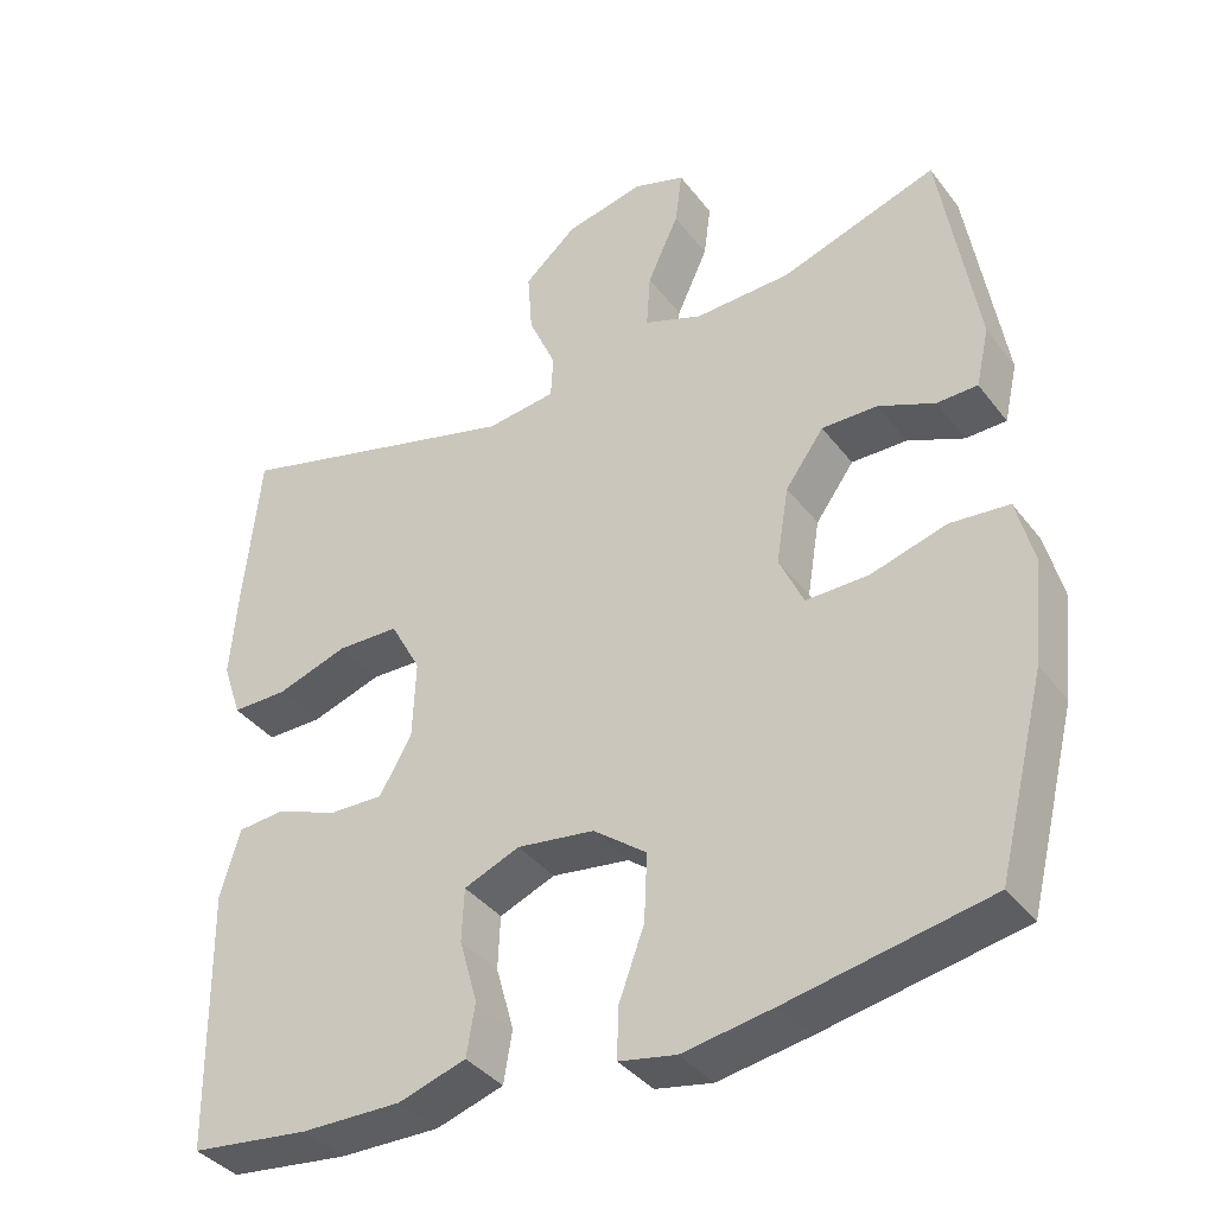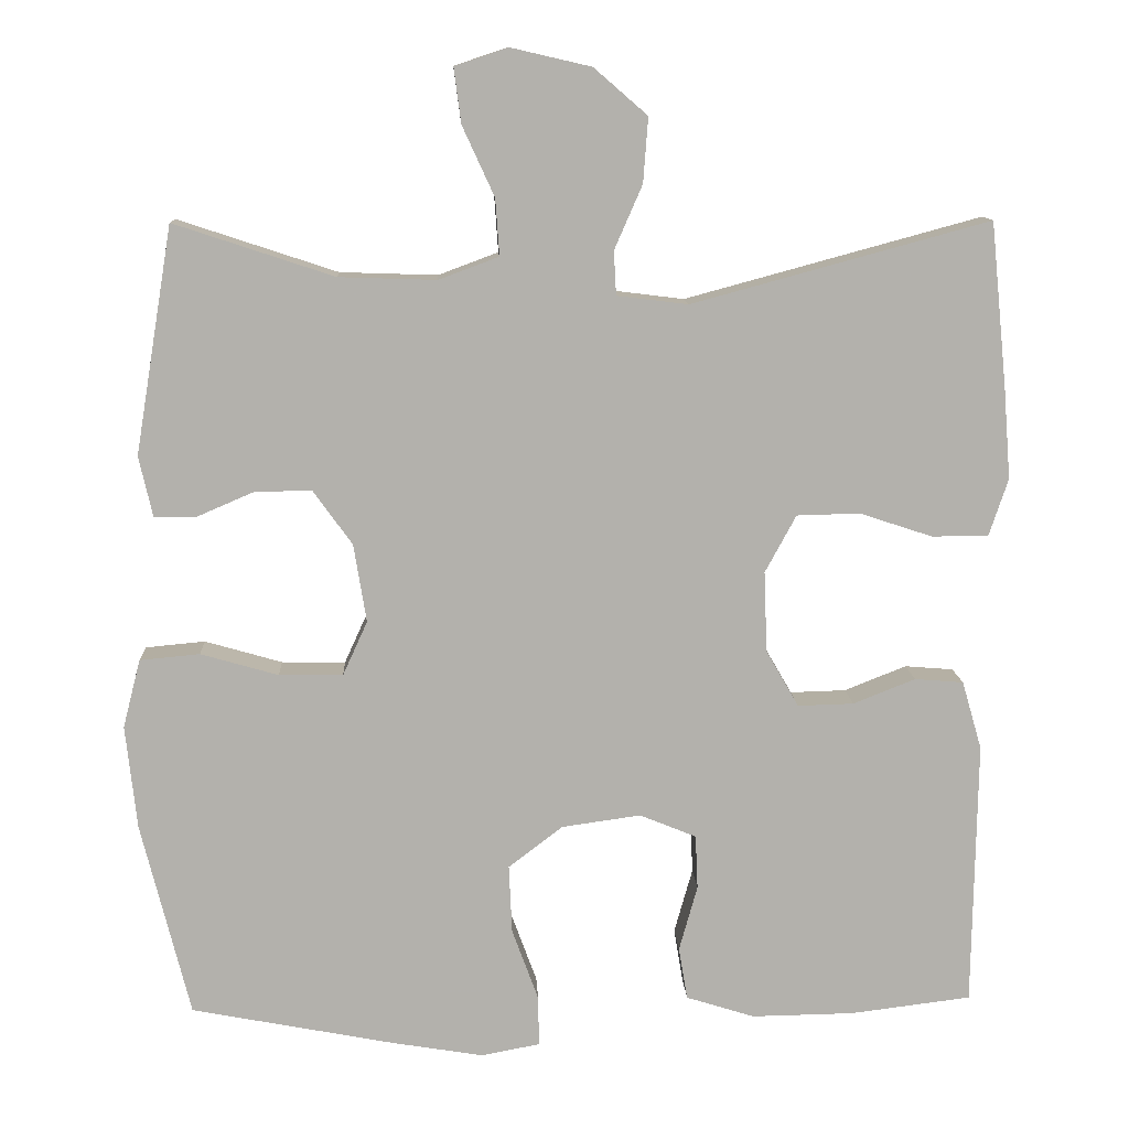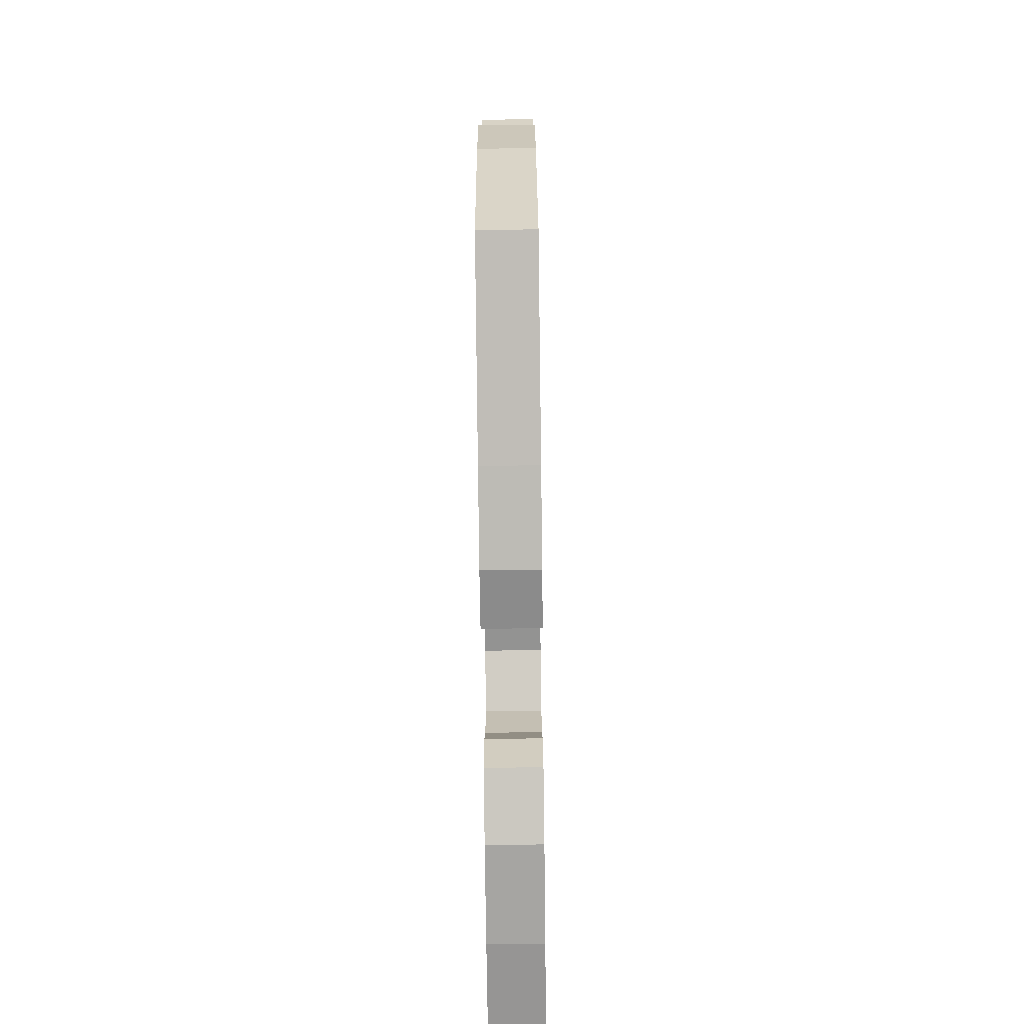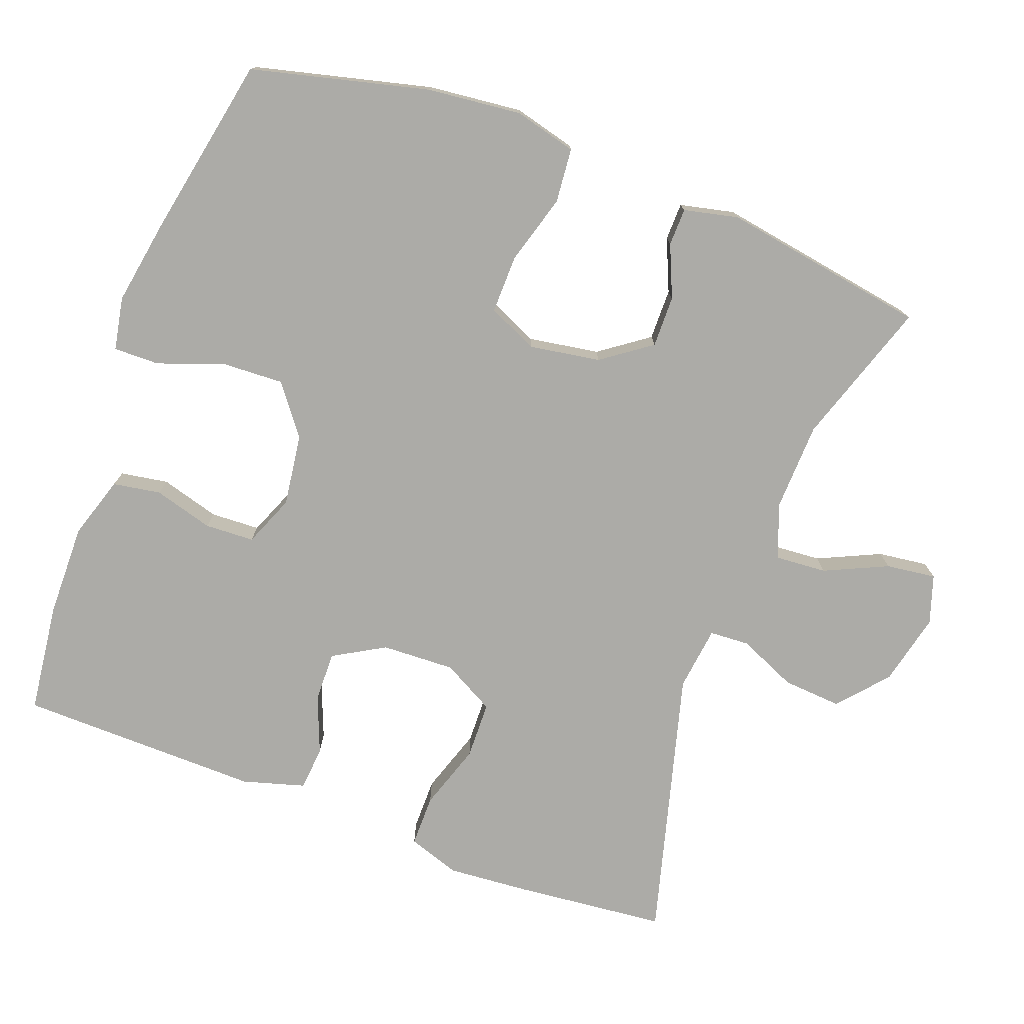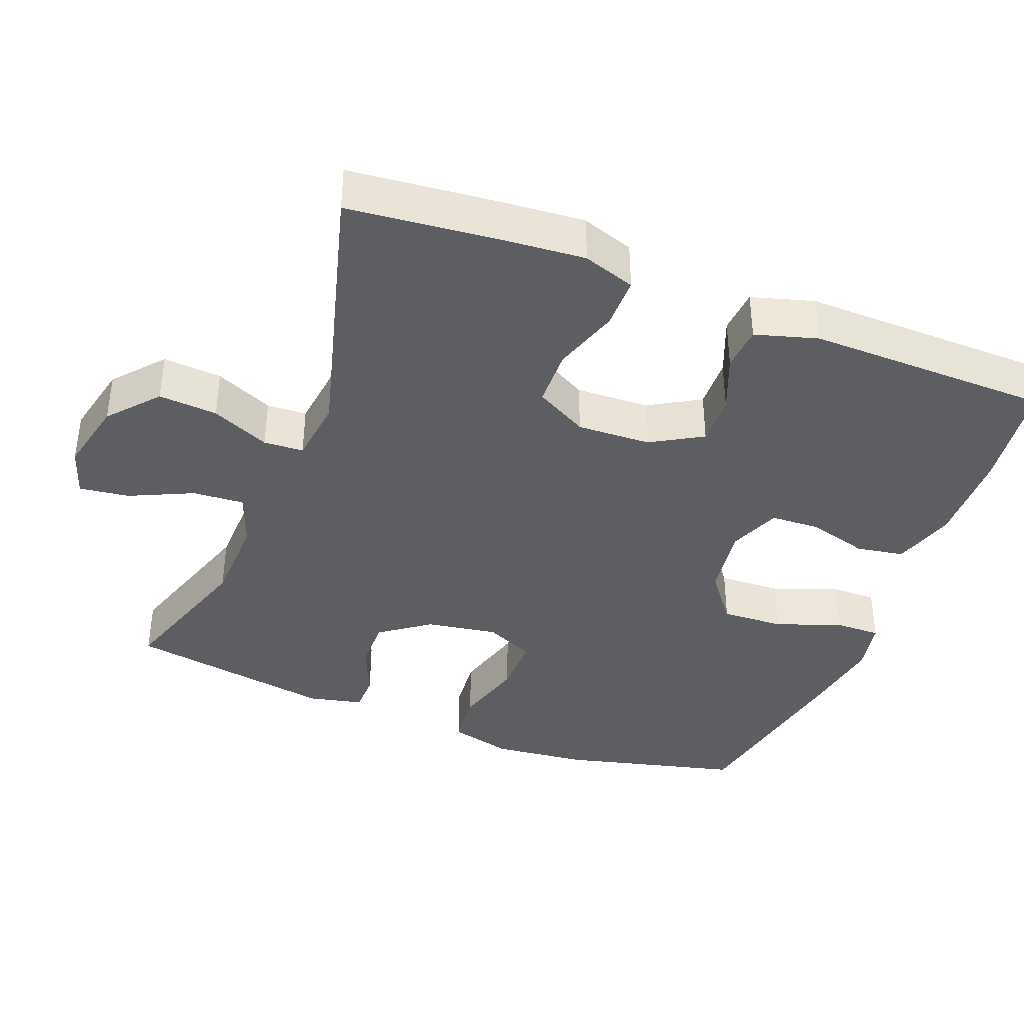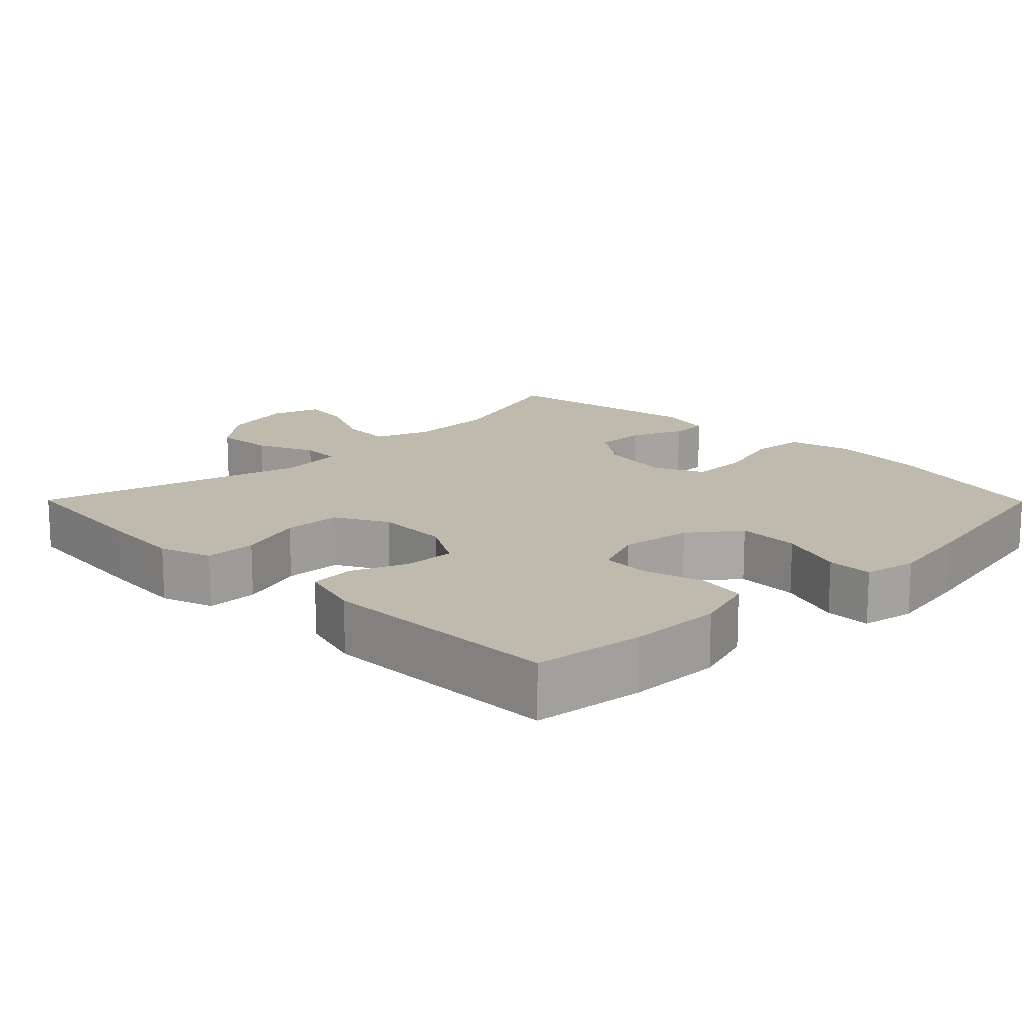
<metadata>
{"format":"obj","ext":"obj","renderer":"f3d","projection":"perspective","resolution":1024,"background":"white","views":[{"elev":-38.0,"azim":-147.1,"up":"+Z"},{"elev":11.2,"azim":-2.6,"up":"+Z"},{"elev":-74.7,"azim":-89.3,"up":"+Z"},{"elev":-76.2,"azim":-110.5,"up":"+Y"},{"elev":-39.3,"azim":68.9,"up":"+Y"},{"elev":15.5,"azim":135.3,"up":"+Y"}]}
</metadata>
<code>
v -0.5 0.07 0.5
v -0.3 0.07 0.434
v -0.178 0.07 0.43
v -0.103 0.07 0.458
v -0.108 0.07 0.529
v -0.148 0.07 0.616
v -0.157 0.07 0.685
v -0.09 0.07 0.707
v 0.01 0.07 0.684
v 0.077 0.07 0.626
v 0.071 0.07 0.545
v 0.036 0.07 0.465
v 0.039 0.07 0.41
v 0.128 0.07 0.399
v 0.5 0.07 0.5
v 0.521 0.07 0.293
v 0.53 0.07 0.18
v 0.506 0.07 0.108
v 0.435 0.07 0.108
v 0.344 0.07 0.138
v 0.265 0.07 0.136
v 0.226 0.07 0.064
v 0.23 0.07 -0.037
v 0.271 0.07 -0.108
v 0.341 0.07 -0.106
v 0.419 0.07 -0.075
v 0.48 0.07 -0.08
v 0.505 0.07 -0.166
v 0.5 0.07 -0.5
v 0.348 0.07 -0.519
v 0.22 0.07 -0.521
v 0.134 0.07 -0.494
v 0.123 0.07 -0.428
v 0.146 0.07 -0.346
v 0.143 0.07 -0.278
v 0.072 0.07 -0.249
v -0.027 0.07 -0.263
v -0.095 0.07 -0.315
v -0.091 0.07 -0.401
v -0.058 0.07 -0.491
v -0.057 0.07 -0.554
v -0.13 0.07 -0.568
v -0.245 0.07 -0.549
v -0.5 0.07 -0.5
v -0.561 0.07 -0.256
v -0.575 0.07 -0.126
v -0.553 0.07 -0.04
v -0.478 0.07 -0.033
v -0.381 0.07 -0.061
v -0.301 0.07 -0.062
v -0.27 0.07 0.006
v -0.286 0.07 0.104
v -0.335 0.07 0.172
v -0.406 0.07 0.171
v -0.478 0.07 0.14
v -0.53 0.07 0.141
v -0.547 0.07 0.216
v -0.5 0 0.5
v -0.3 0 0.434
v -0.178 0 0.43
v -0.103 0 0.458
v -0.108 0 0.529
v -0.148 0 0.616
v -0.157 0 0.685
v -0.09 0 0.707
v 0.01 0 0.684
v 0.077 0 0.626
v 0.071 0 0.545
v 0.036 0 0.465
v 0.039 0 0.41
v 0.128 0 0.399
v 0.5 0 0.5
v 0.521 0 0.293
v 0.53 0 0.18
v 0.506 0 0.108
v 0.435 0 0.108
v 0.344 0 0.138
v 0.265 0 0.136
v 0.226 0 0.064
v 0.23 0 -0.037
v 0.271 0 -0.108
v 0.341 0 -0.106
v 0.419 0 -0.075
v 0.48 0 -0.08
v 0.505 0 -0.166
v 0.5 0 -0.5
v 0.348 0 -0.519
v 0.22 0 -0.521
v 0.134 0 -0.494
v 0.123 0 -0.428
v 0.146 0 -0.346
v 0.143 0 -0.278
v 0.072 0 -0.249
v -0.027 0 -0.263
v -0.095 0 -0.315
v -0.091 0 -0.401
v -0.058 0 -0.491
v -0.057 0 -0.554
v -0.13 0 -0.568
v -0.245 0 -0.549
v -0.5 0 -0.5
v -0.561 0 -0.256
v -0.575 0 -0.126
v -0.553 0 -0.04
v -0.478 0 -0.033
v -0.381 0 -0.061
v -0.301 0 -0.062
v -0.27 0 0.006
v -0.286 0 0.104
v -0.335 0 0.172
v -0.406 0 0.171
v -0.478 0 0.14
v -0.53 0 0.141
v -0.547 0 0.216
f 57 1 2
f 56 57 2
f 55 56 2
f 54 55 2
f 53 54 2 3
f 52 53 3 4
f 51 52 4
f 47 48 49
f 46 47 49
f 45 46 49
f 44 45 49
f 43 44 49
f 42 43 49
f 41 42 49
f 40 41 49
f 39 40 49
f 38 39 49 50
f 37 38 50 51
f 32 33 34
f 31 32 34
f 30 31 34
f 29 30 34
f 28 29 34
f 27 28 34
f 26 27 34
f 25 26 34
f 24 25 34 35
f 23 24 35 36
f 18 19 20
f 17 18 20
f 16 17 20
f 15 16 20
f 14 15 20
f 13 14 20 21
f 10 11 12
f 9 10 12
f 8 9 12
f 7 8 12
f 6 7 12
f 5 6 12
f 4 5 12 13
f 51 4 13
f 37 51 13
f 36 37 13
f 23 36 13
f 22 23 13
f 13 21 22
f 59 58 114
f 59 114 113
f 59 113 112
f 59 112 111
f 60 59 111 110
f 61 60 110 109
f 61 109 108
f 106 105 104
f 106 104 103
f 106 103 102
f 106 102 101
f 106 101 100
f 106 100 99
f 106 99 98
f 106 98 97
f 106 97 96
f 107 106 96 95
f 108 107 95 94
f 91 90 89
f 91 89 88
f 91 88 87
f 91 87 86
f 91 86 85
f 91 85 84
f 91 84 83
f 91 83 82
f 92 91 82 81
f 93 92 81 80
f 77 76 75
f 77 75 74
f 77 74 73
f 77 73 72
f 77 72 71
f 78 77 71 70
f 69 68 67
f 69 67 66
f 69 66 65
f 69 65 64
f 69 64 63
f 69 63 62
f 70 69 62 61
f 70 61 108
f 70 108 94
f 70 94 93
f 70 93 80
f 70 80 79
f 79 78 70
f 1 58 59 2
f 2 59 60 3
f 3 60 61 4
f 4 61 62 5
f 5 62 63 6
f 6 63 64 7
f 7 64 65 8
f 8 65 66 9
f 9 66 67 10
f 10 67 68 11
f 11 68 69 12
f 12 69 70 13
f 13 70 71 14
f 14 71 72 15
f 15 72 73 16
f 16 73 74 17
f 17 74 75 18
f 18 75 76 19
f 19 76 77 20
f 20 77 78 21
f 21 78 79 22
f 22 79 80 23
f 23 80 81 24
f 24 81 82 25
f 25 82 83 26
f 26 83 84 27
f 27 84 85 28
f 28 85 86 29
f 29 86 87 30
f 30 87 88 31
f 31 88 89 32
f 32 89 90 33
f 33 90 91 34
f 34 91 92 35
f 35 92 93 36
f 36 93 94 37
f 37 94 95 38
f 38 95 96 39
f 39 96 97 40
f 40 97 98 41
f 41 98 99 42
f 42 99 100 43
f 43 100 101 44
f 44 101 102 45
f 45 102 103 46
f 46 103 104 47
f 47 104 105 48
f 48 105 106 49
f 49 106 107 50
f 50 107 108 51
f 51 108 109 52
f 52 109 110 53
f 53 110 111 54
f 54 111 112 55
f 55 112 113 56
f 56 113 114 57
f 57 114 58 1

</code>
